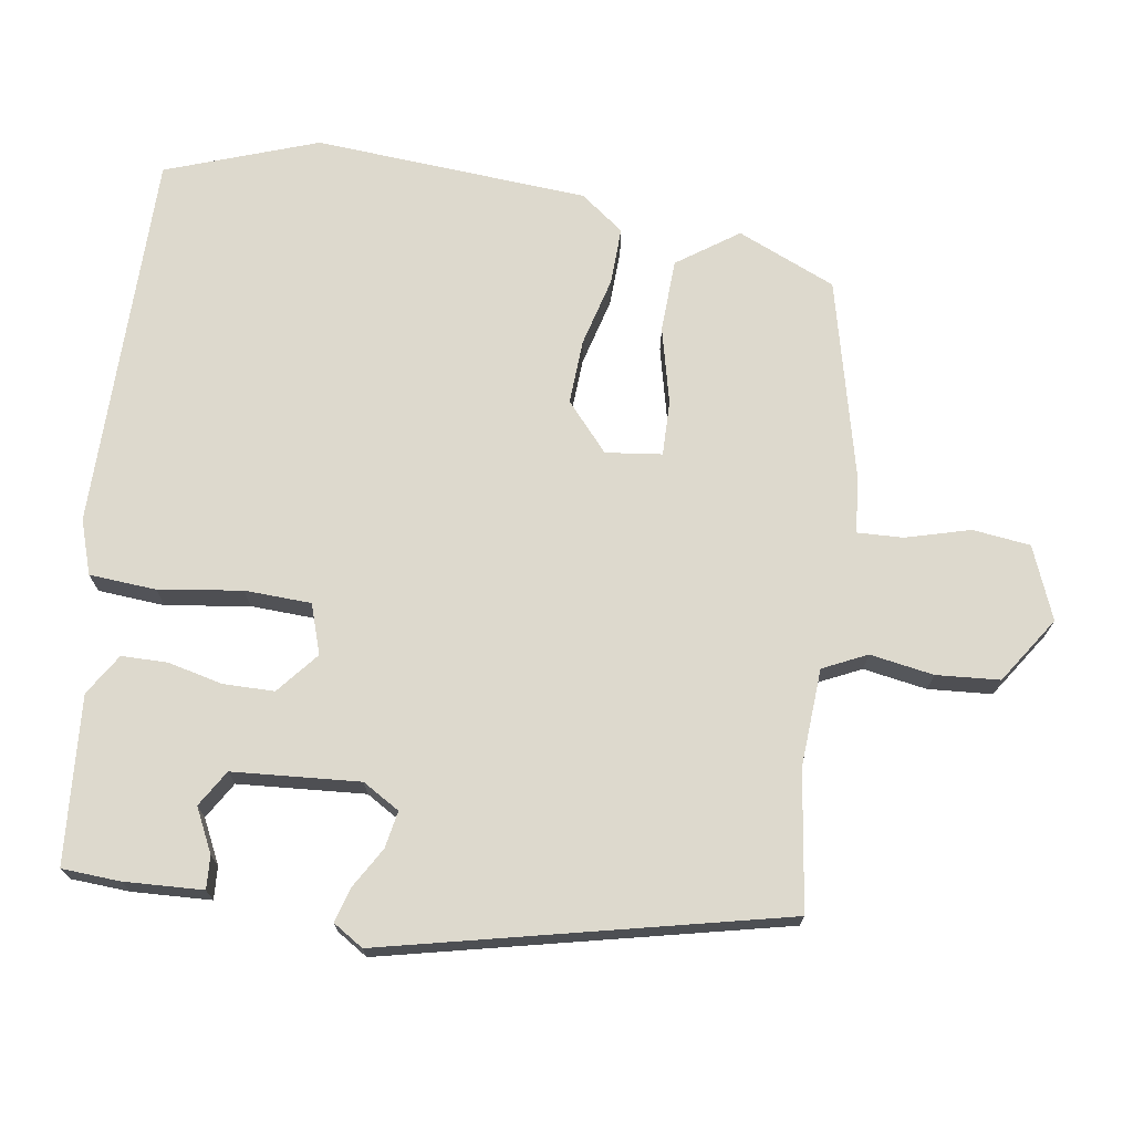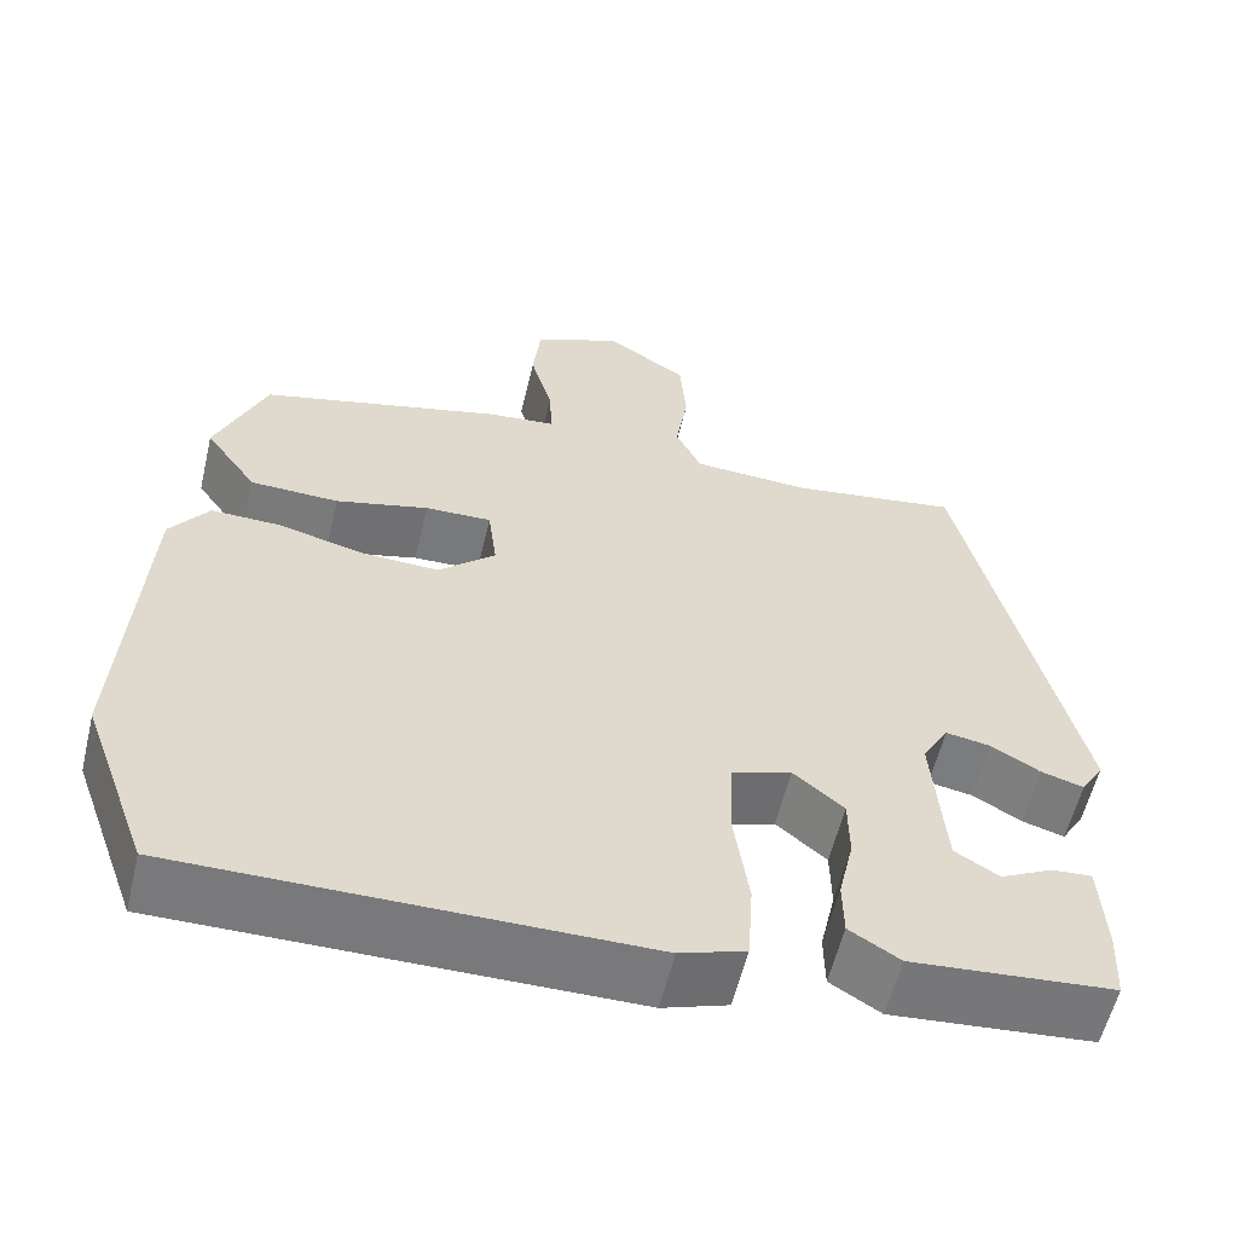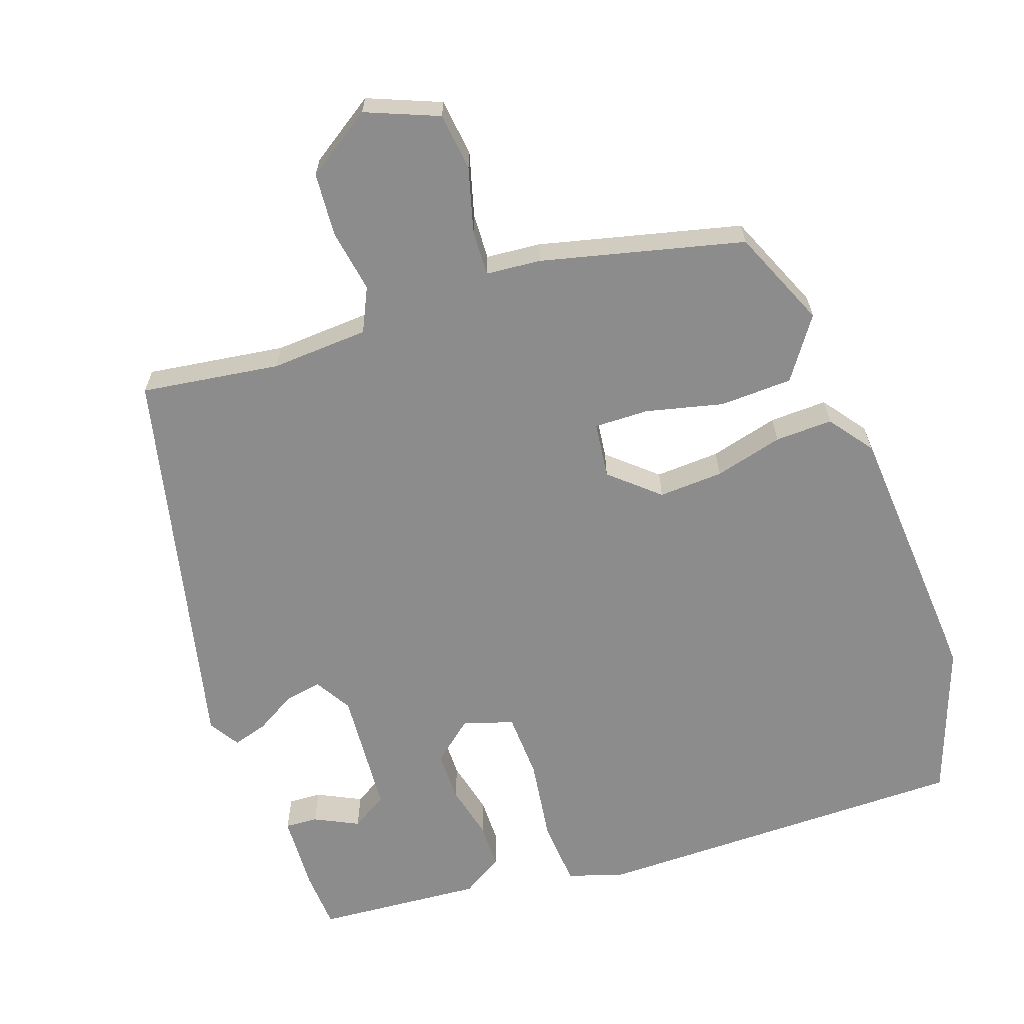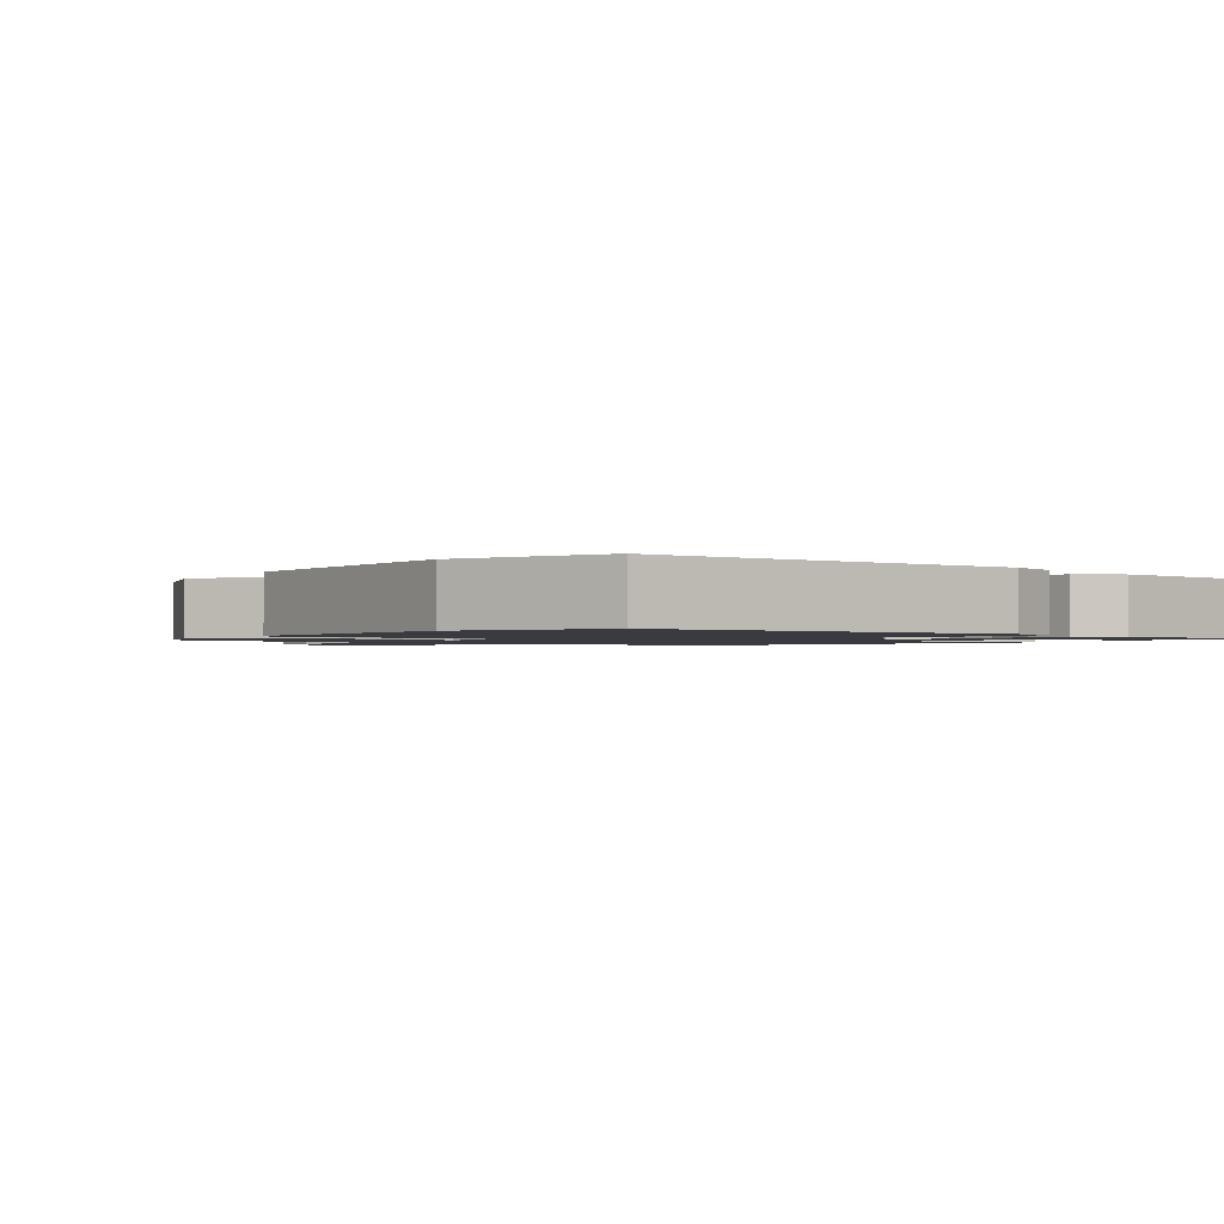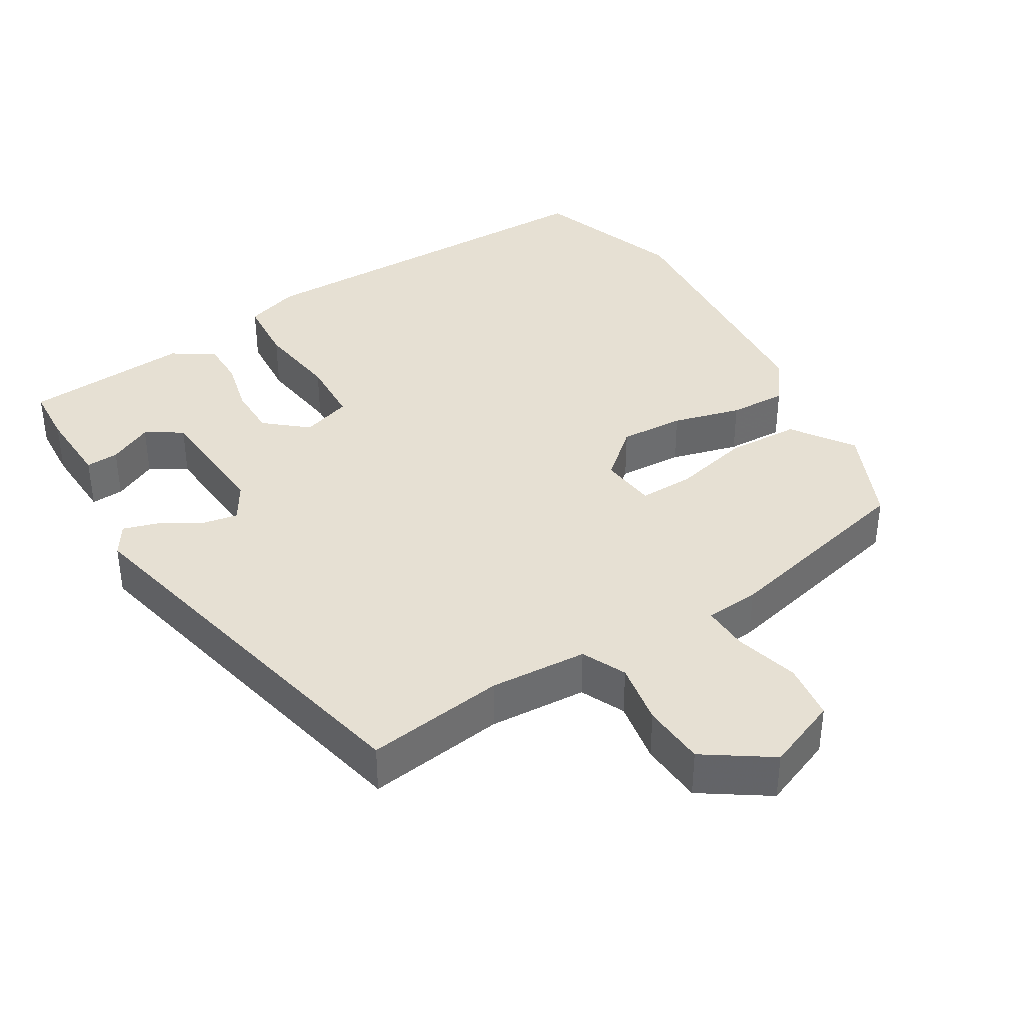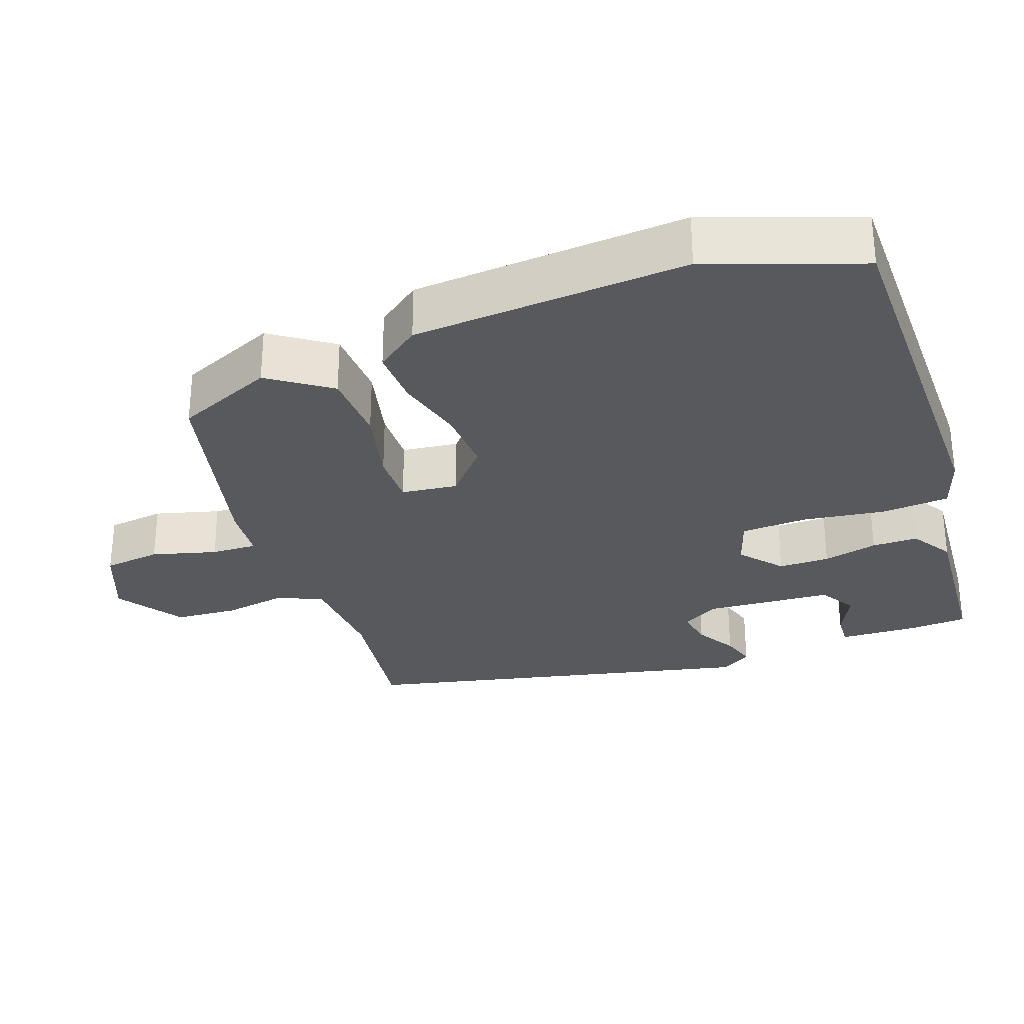
<metadata>
{"format":"obj","ext":"obj","renderer":"f3d","projection":"perspective","resolution":1024,"background":"white","views":[{"elev":71.9,"azim":-80.9,"up":"+Y"},{"elev":-57.9,"azim":166.6,"up":"+Z"},{"elev":-64.2,"azim":19.6,"up":"+Y"},{"elev":-1.4,"azim":142.7,"up":"+Y"},{"elev":38.4,"azim":-30.6,"up":"+Y"},{"elev":-29.6,"azim":110.4,"up":"+Y"}]}
</metadata>
<code>
v 0.565 0.07 -0.324
v 0.489 0.07 -0.531
v -0.032 0.07 -0.529
v -0.106 0.07 -0.504
v -0.112 0.07 -0.412
v -0.095 0.07 -0.298
v -0.098 0.07 -0.207
v -0.166 0.07 -0.184
v -0.223 0.07 -0.231
v -0.224 0.07 -0.301
v -0.207 0.07 -0.376
v -0.208 0.07 -0.439
v -0.265 0.07 -0.474
v -0.494 0.07 -0.455
v -0.498 0.07 -0.375
v -0.492 0.07 -0.267
v -0.447 0.07 -0.27
v -0.387 0.07 -0.3
v -0.337 0.07 -0.27
v -0.323 0.07 -0.096
v -0.353 0.07 -0.045
v -0.404 0.07 -0.054
v -0.459 0.07 -0.086
v -0.507 0.07 -0.1
v -0.533 0.07 -0.058
v -0.405 0.07 0.484
v -0.215 0.07 0.456
v -0.081 0.07 0.463
v -0.052 0.07 0.523
v -0.066 0.07 0.61
v -0.059 0.07 0.697
v 0.032 0.07 0.757
v 0.131 0.07 0.716
v 0.14 0.07 0.637
v 0.115 0.07 0.549
v 0.112 0.07 0.486
v 0.187 0.07 0.479
v 0.463 0.07 0.41
v 0.52 0.07 0.275
v 0.461 0.07 0.192
v 0.361 0.07 0.189
v 0.256 0.07 0.215
v 0.181 0.07 0.217
v 0.171 0.07 0.14
v 0.236 0.07 0.082
v 0.325 0.07 0.086
v 0.419 0.07 0.11
v 0.498 0.07 0.112
v 0.542 0.07 0.052
v 0.565 0 -0.324
v 0.489 0 -0.531
v -0.032 0 -0.529
v -0.106 0 -0.504
v -0.112 0 -0.412
v -0.095 0 -0.298
v -0.098 0 -0.207
v -0.166 0 -0.184
v -0.223 0 -0.231
v -0.224 0 -0.301
v -0.207 0 -0.376
v -0.208 0 -0.439
v -0.265 0 -0.474
v -0.494 0 -0.455
v -0.498 0 -0.375
v -0.492 0 -0.267
v -0.447 0 -0.27
v -0.387 0 -0.3
v -0.337 0 -0.27
v -0.323 0 -0.096
v -0.353 0 -0.045
v -0.404 0 -0.054
v -0.459 0 -0.086
v -0.507 0 -0.1
v -0.533 0 -0.058
v -0.405 0 0.484
v -0.215 0 0.456
v -0.081 0 0.463
v -0.052 0 0.523
v -0.066 0 0.61
v -0.059 0 0.697
v 0.032 0 0.757
v 0.131 0 0.716
v 0.14 0 0.637
v 0.115 0 0.549
v 0.112 0 0.486
v 0.187 0 0.479
v 0.463 0 0.41
v 0.52 0 0.275
v 0.461 0 0.192
v 0.361 0 0.189
v 0.256 0 0.215
v 0.181 0 0.217
v 0.171 0 0.14
v 0.236 0 0.082
v 0.325 0 0.086
v 0.419 0 0.11
v 0.498 0 0.112
v 0.542 0 0.052
f 4 5 6
f 3 4 6
f 2 3 6
f 1 2 6
f 49 1 6
f 48 49 6
f 47 48 6
f 46 47 6
f 45 46 6 7
f 44 45 7 8
f 43 44 8 9
f 40 41 42
f 39 40 42
f 38 39 42
f 37 38 42
f 36 37 42
f 36 42 43
f 33 34 35
f 32 33 35
f 31 32 35
f 30 31 35
f 29 30 35
f 28 29 35 36
f 25 26 27
f 24 25 27
f 23 24 27
f 22 23 27
f 21 22 27 28
f 36 43 9
f 28 36 9
f 21 28 9
f 20 21 9
f 16 17 18
f 15 16 18
f 15 18 19
f 14 15 19
f 13 14 19
f 12 13 19
f 11 12 19
f 10 11 19
f 9 10 19 20
f 55 54 53
f 55 53 52
f 55 52 51
f 55 51 50
f 55 50 98
f 55 98 97
f 55 97 96
f 55 96 95
f 56 55 95 94
f 57 56 94 93
f 58 57 93 92
f 91 90 89
f 91 89 88
f 91 88 87
f 91 87 86
f 91 86 85
f 92 91 85
f 84 83 82
f 84 82 81
f 84 81 80
f 84 80 79
f 84 79 78
f 85 84 78 77
f 76 75 74
f 76 74 73
f 76 73 72
f 76 72 71
f 77 76 71 70
f 58 92 85
f 58 85 77
f 58 77 70
f 58 70 69
f 67 66 65
f 67 65 64
f 68 67 64
f 68 64 63
f 68 63 62
f 68 62 61
f 68 61 60
f 68 60 59
f 69 68 59 58
f 1 50 51 2
f 2 51 52 3
f 3 52 53 4
f 4 53 54 5
f 5 54 55 6
f 6 55 56 7
f 7 56 57 8
f 8 57 58 9
f 9 58 59 10
f 10 59 60 11
f 11 60 61 12
f 12 61 62 13
f 13 62 63 14
f 14 63 64 15
f 15 64 65 16
f 16 65 66 17
f 17 66 67 18
f 18 67 68 19
f 19 68 69 20
f 20 69 70 21
f 21 70 71 22
f 22 71 72 23
f 23 72 73 24
f 24 73 74 25
f 25 74 75 26
f 26 75 76 27
f 27 76 77 28
f 28 77 78 29
f 29 78 79 30
f 30 79 80 31
f 31 80 81 32
f 32 81 82 33
f 33 82 83 34
f 34 83 84 35
f 35 84 85 36
f 36 85 86 37
f 37 86 87 38
f 38 87 88 39
f 39 88 89 40
f 40 89 90 41
f 41 90 91 42
f 42 91 92 43
f 43 92 93 44
f 44 93 94 45
f 45 94 95 46
f 46 95 96 47
f 47 96 97 48
f 48 97 98 49
f 49 98 50 1

</code>
